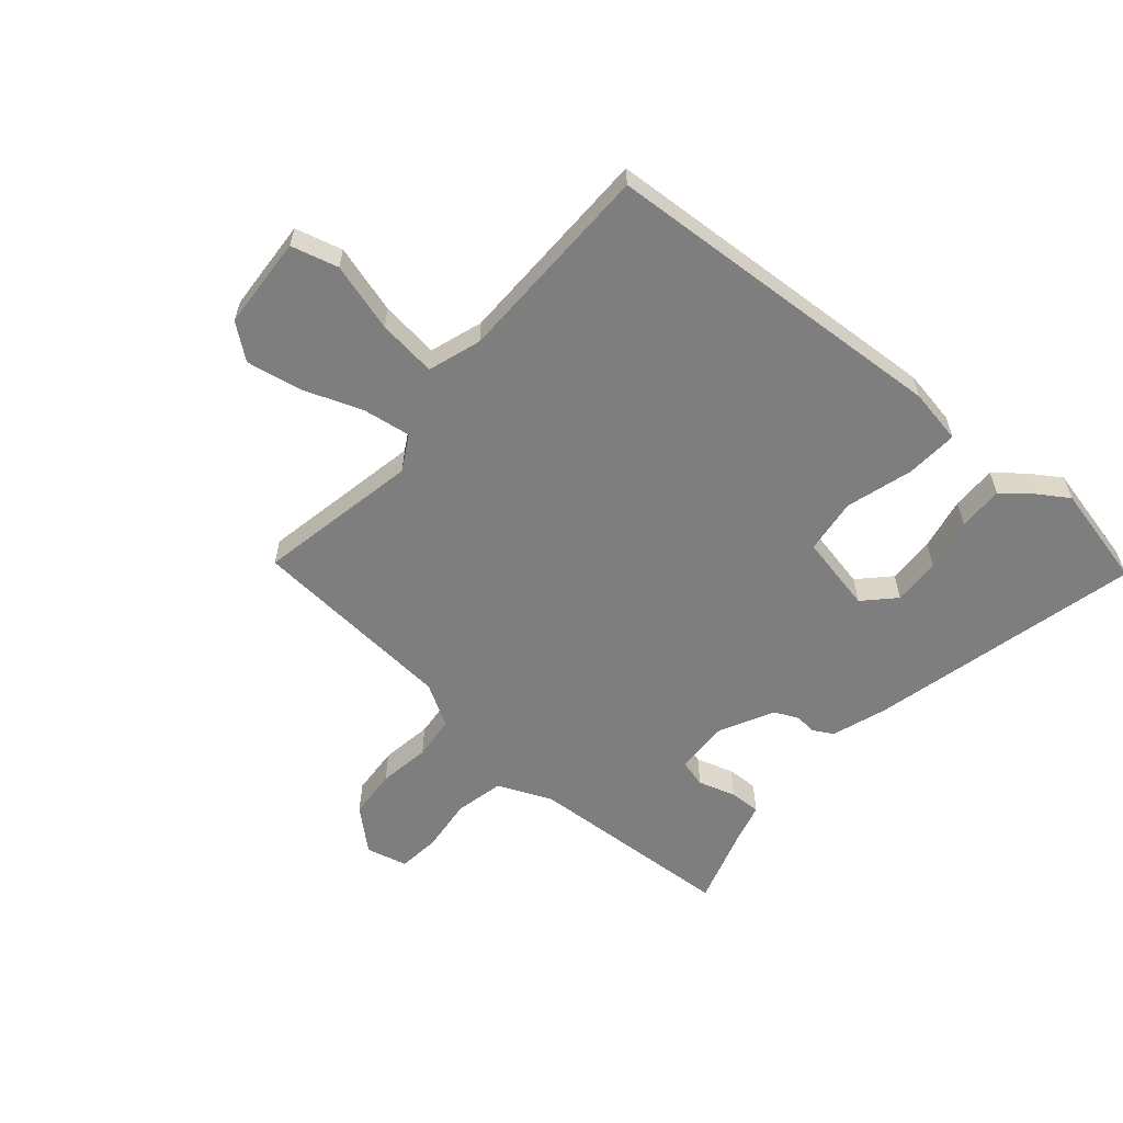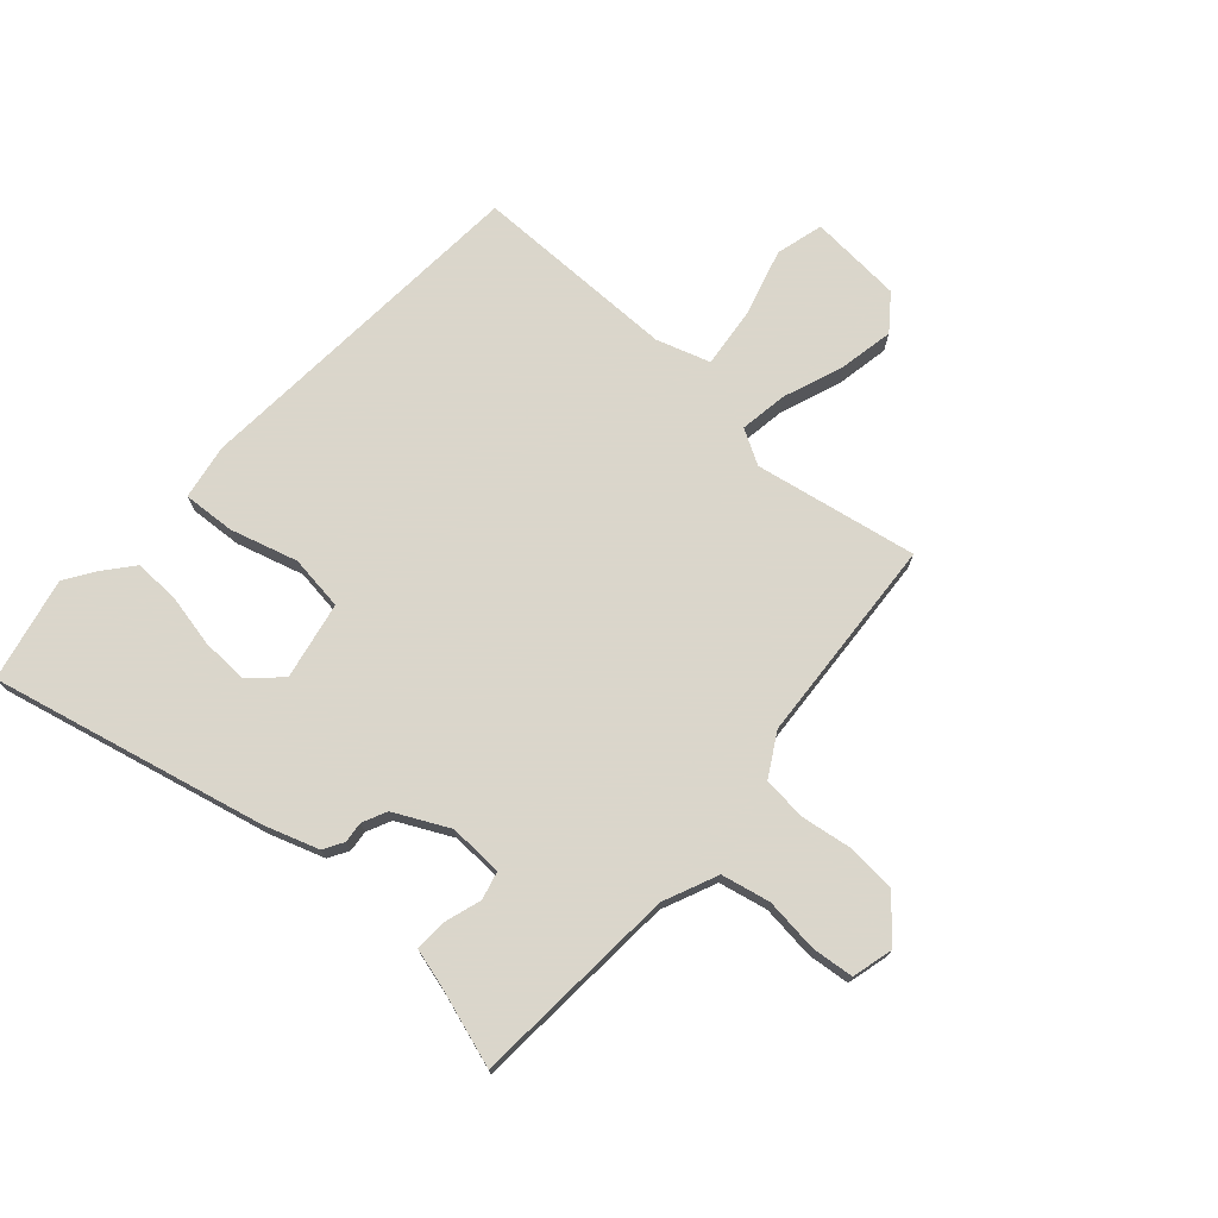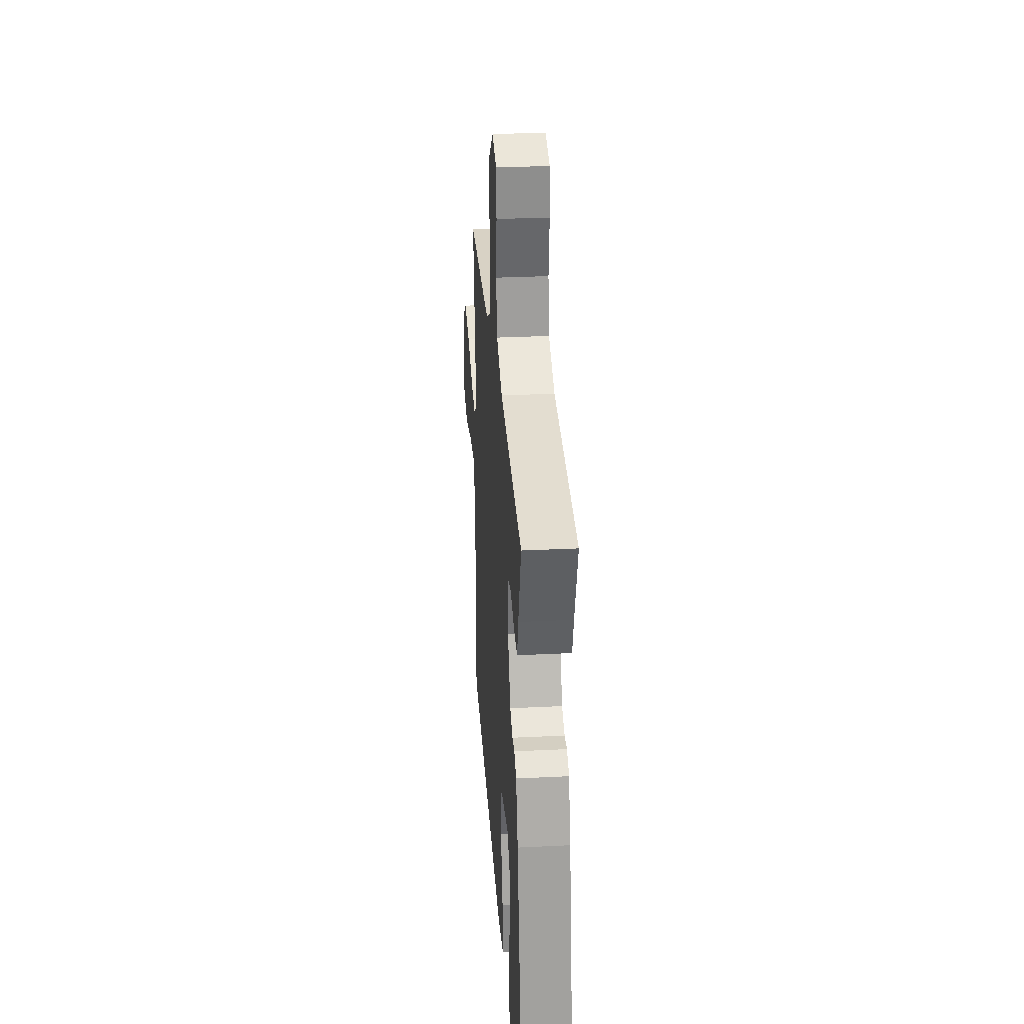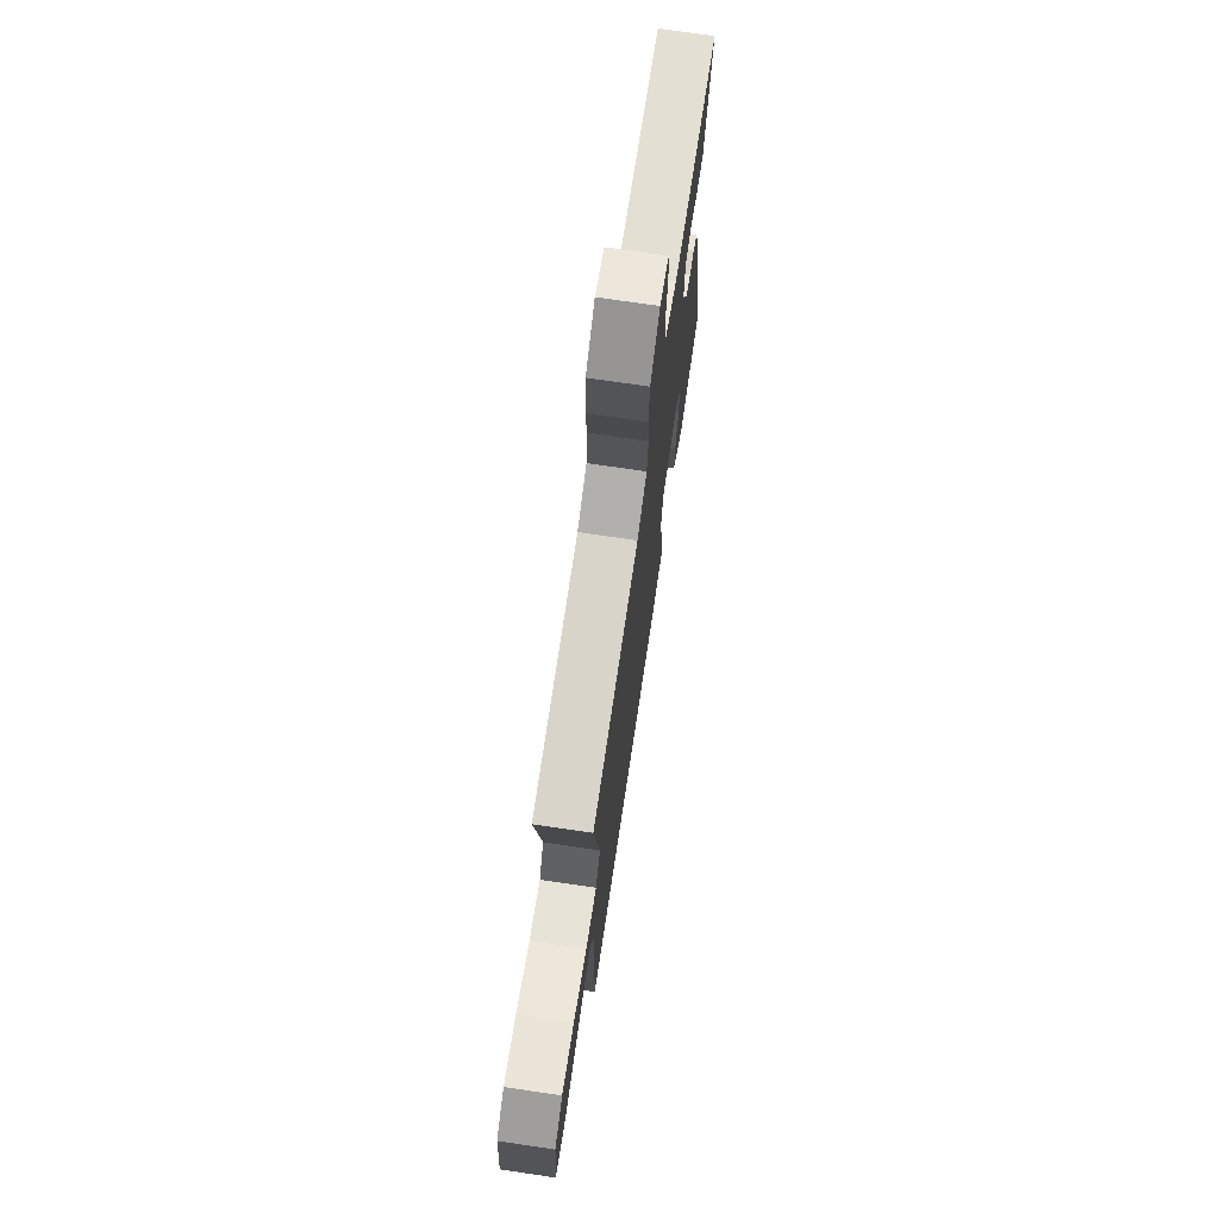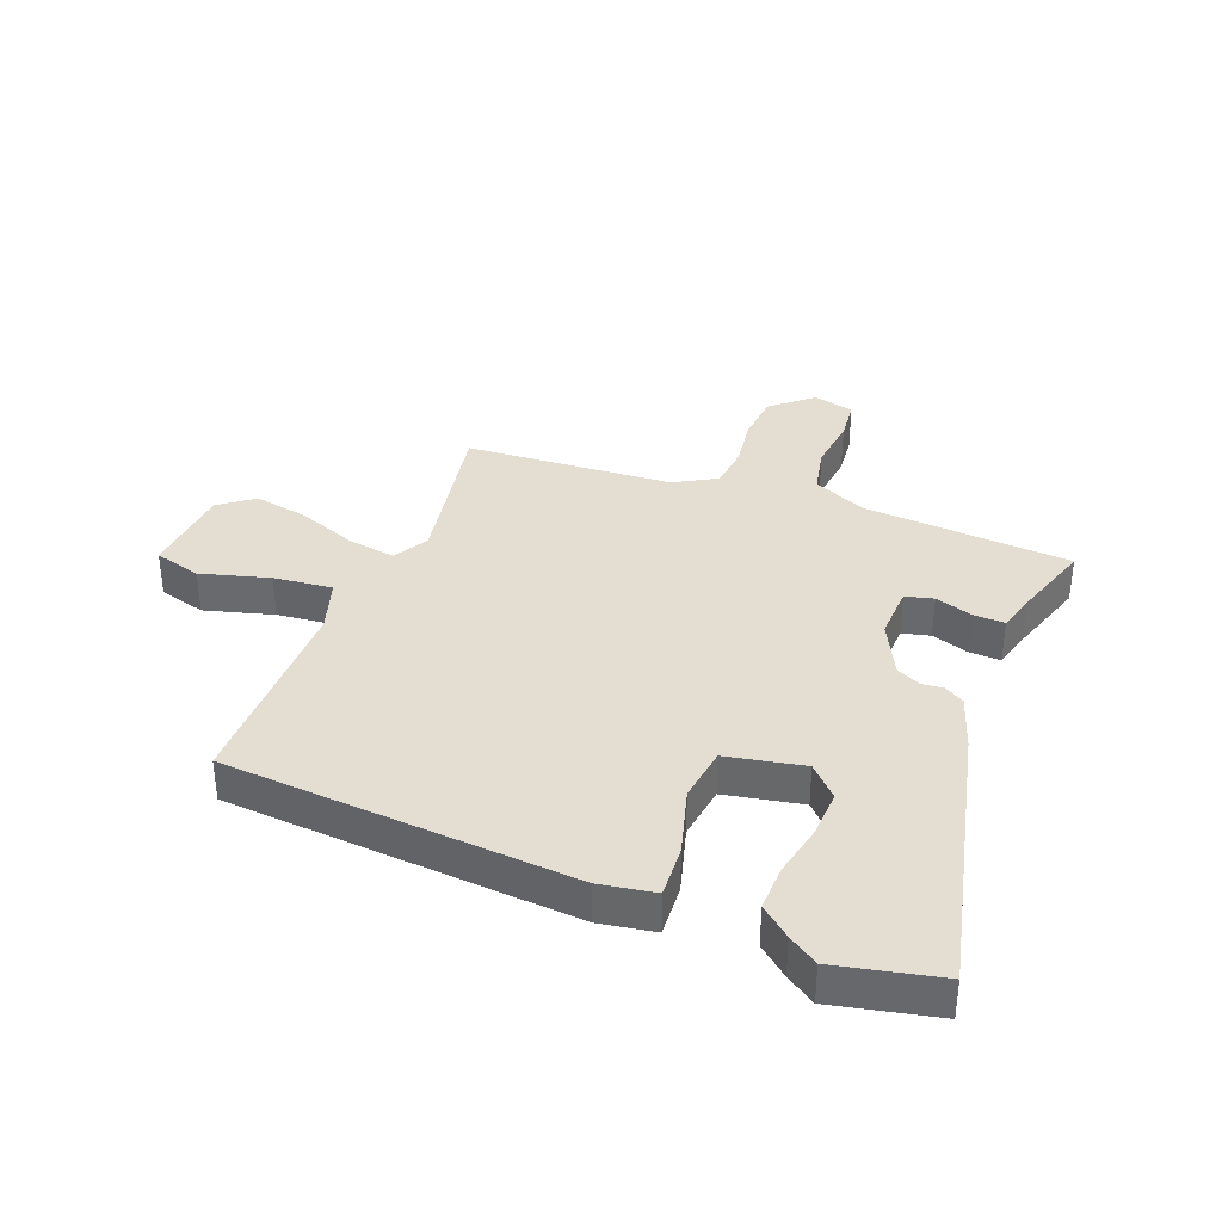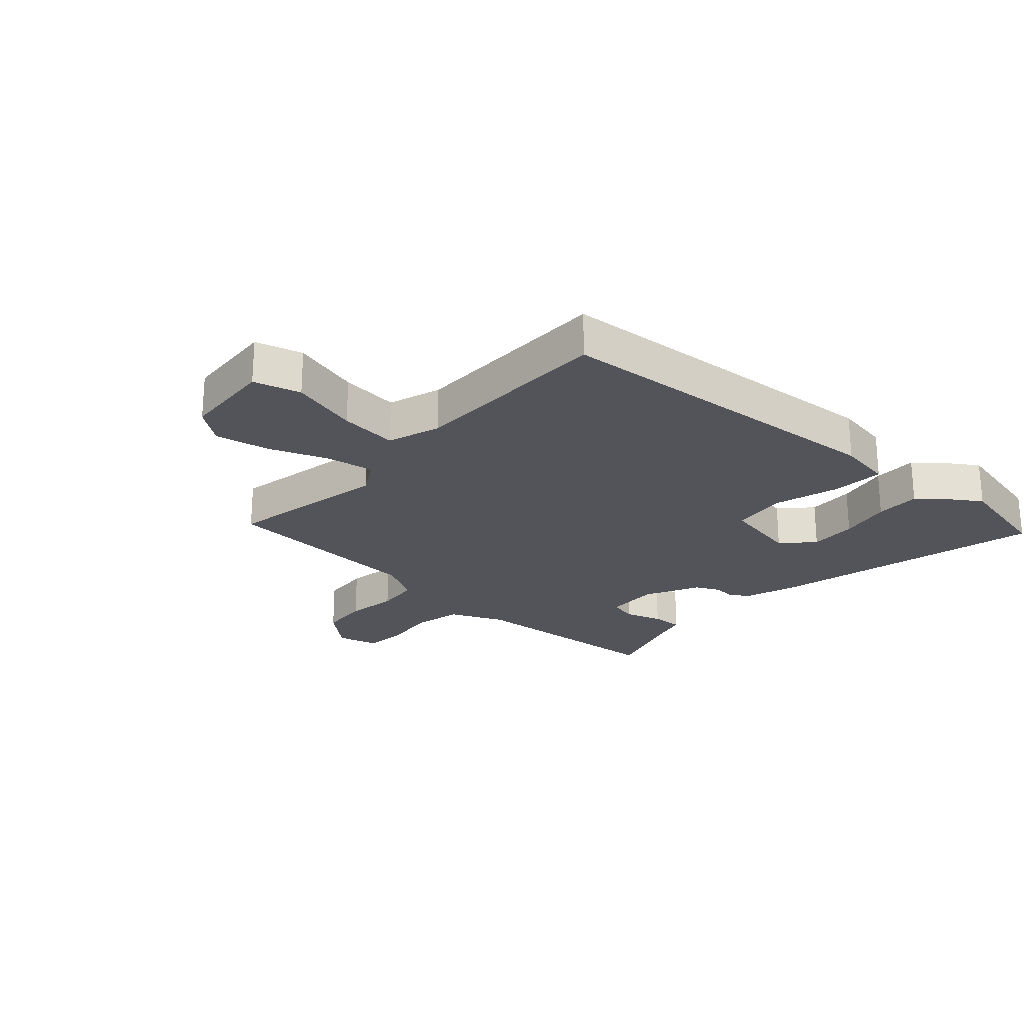
<metadata>
{"format":"obj","ext":"obj","renderer":"f3d","projection":"perspective","resolution":1024,"background":"white","views":[{"elev":-59.5,"azim":137.9,"up":"+Y"},{"elev":73.7,"azim":-49.3,"up":"+Y"},{"elev":30.5,"azim":-94.1,"up":"+Z"},{"elev":71.9,"azim":98.4,"up":"+Z"},{"elev":36.2,"azim":-159.7,"up":"+Y"},{"elev":-23.7,"azim":137.0,"up":"+Y"}]}
</metadata>
<code>
v -0.509 0.07 0.458
v -0.164 0.07 0.488
v -0.075 0.07 0.529
v -0.059 0.07 0.61
v -0.071 0.07 0.7
v -0.065 0.07 0.77
v 0.003 0.07 0.789
v 0.072 0.07 0.731
v 0.08 0.07 0.649
v 0.069 0.07 0.563
v 0.078 0.07 0.491
v 0.149 0.07 0.452
v 0.495 0.07 0.435
v 0.45 0.07 0.164
v 0.484 0.07 0.107
v 0.564 0.07 0.121
v 0.662 0.07 0.16
v 0.753 0.07 0.179
v 0.811 0.07 0.136
v 0.825 0.07 -0.018
v 0.747 0.07 -0.041
v 0.632 0.07 -0.011
v 0.534 0.07 -0.002
v 0.507 0.07 -0.091
v 0.512 0.07 -0.432
v -0.068 0.07 -0.483
v -0.16 0.07 -0.469
v -0.156 0.07 -0.382
v -0.126 0.07 -0.27
v -0.14 0.07 -0.179
v -0.269 0.07 -0.156
v -0.316 0.07 -0.207
v -0.311 0.07 -0.286
v -0.291 0.07 -0.373
v -0.288 0.07 -0.448
v -0.337 0.07 -0.49
v -0.385 0.07 -0.523
v -0.558 0.07 -0.488
v -0.46 0.07 -0.033
v -0.431 0.07 0.059
v -0.398 0.07 0.079
v -0.363 0.07 0.076
v -0.323 0.07 0.096
v -0.28 0.07 0.187
v -0.285 0.07 0.277
v -0.332 0.07 0.288
v -0.394 0.07 0.267
v -0.446 0.07 0.264
v -0.464 0.07 0.326
v -0.509 0 0.458
v -0.164 0 0.488
v -0.075 0 0.529
v -0.059 0 0.61
v -0.071 0 0.7
v -0.065 0 0.77
v 0.003 0 0.789
v 0.072 0 0.731
v 0.08 0 0.649
v 0.069 0 0.563
v 0.078 0 0.491
v 0.149 0 0.452
v 0.495 0 0.435
v 0.45 0 0.164
v 0.484 0 0.107
v 0.564 0 0.121
v 0.662 0 0.16
v 0.753 0 0.179
v 0.811 0 0.136
v 0.825 0 -0.018
v 0.747 0 -0.041
v 0.632 0 -0.011
v 0.534 0 -0.002
v 0.507 0 -0.091
v 0.512 0 -0.432
v -0.068 0 -0.483
v -0.16 0 -0.469
v -0.156 0 -0.382
v -0.126 0 -0.27
v -0.14 0 -0.179
v -0.269 0 -0.156
v -0.316 0 -0.207
v -0.311 0 -0.286
v -0.291 0 -0.373
v -0.288 0 -0.448
v -0.337 0 -0.49
v -0.385 0 -0.523
v -0.558 0 -0.488
v -0.46 0 -0.033
v -0.431 0 0.059
v -0.398 0 0.079
v -0.363 0 0.076
v -0.323 0 0.096
v -0.28 0 0.187
v -0.285 0 0.277
v -0.332 0 0.288
v -0.394 0 0.267
v -0.446 0 0.264
v -0.464 0 0.326
f 46 47 48 49
f 45 46 49 1
f 39 40 41 42
f 39 42 43
f 38 39 43
f 37 38 43 44
f 33 34 35 36
f 32 33 36 37
f 26 27 28 29
f 24 25 26 29
f 23 24 29 30
f 19 20 21 22
f 19 22 23
f 16 17 18 19
f 15 16 19 23
f 14 15 23 30
f 12 13 14 30
f 7 8 9 10
f 7 10 11
f 4 5 6 7
f 3 4 7 11
f 2 3 11 12
f 45 1 2 12
f 32 37 44
f 31 32 44
f 12 30 31 44
f 12 44 45
f 98 97 96 95
f 50 98 95 94
f 91 90 89 88
f 92 91 88
f 92 88 87
f 93 92 87 86
f 85 84 83 82
f 86 85 82 81
f 78 77 76 75
f 78 75 74 73
f 79 78 73 72
f 71 70 69 68
f 72 71 68
f 68 67 66 65
f 72 68 65 64
f 79 72 64 63
f 79 63 62 61
f 59 58 57 56
f 60 59 56
f 56 55 54 53
f 60 56 53 52
f 61 60 52 51
f 61 51 50 94
f 93 86 81
f 93 81 80
f 93 80 79 61
f 94 93 61
f 1 50 51 2
f 2 51 52 3
f 3 52 53 4
f 4 53 54 5
f 5 54 55 6
f 6 55 56 7
f 7 56 57 8
f 8 57 58 9
f 9 58 59 10
f 10 59 60 11
f 11 60 61 12
f 12 61 62 13
f 13 62 63 14
f 14 63 64 15
f 15 64 65 16
f 16 65 66 17
f 17 66 67 18
f 18 67 68 19
f 19 68 69 20
f 20 69 70 21
f 21 70 71 22
f 22 71 72 23
f 23 72 73 24
f 24 73 74 25
f 25 74 75 26
f 26 75 76 27
f 27 76 77 28
f 28 77 78 29
f 29 78 79 30
f 30 79 80 31
f 31 80 81 32
f 32 81 82 33
f 33 82 83 34
f 34 83 84 35
f 35 84 85 36
f 36 85 86 37
f 37 86 87 38
f 38 87 88 39
f 39 88 89 40
f 40 89 90 41
f 41 90 91 42
f 42 91 92 43
f 43 92 93 44
f 44 93 94 45
f 45 94 95 46
f 46 95 96 47
f 47 96 97 48
f 48 97 98 49
f 49 98 50 1

</code>
